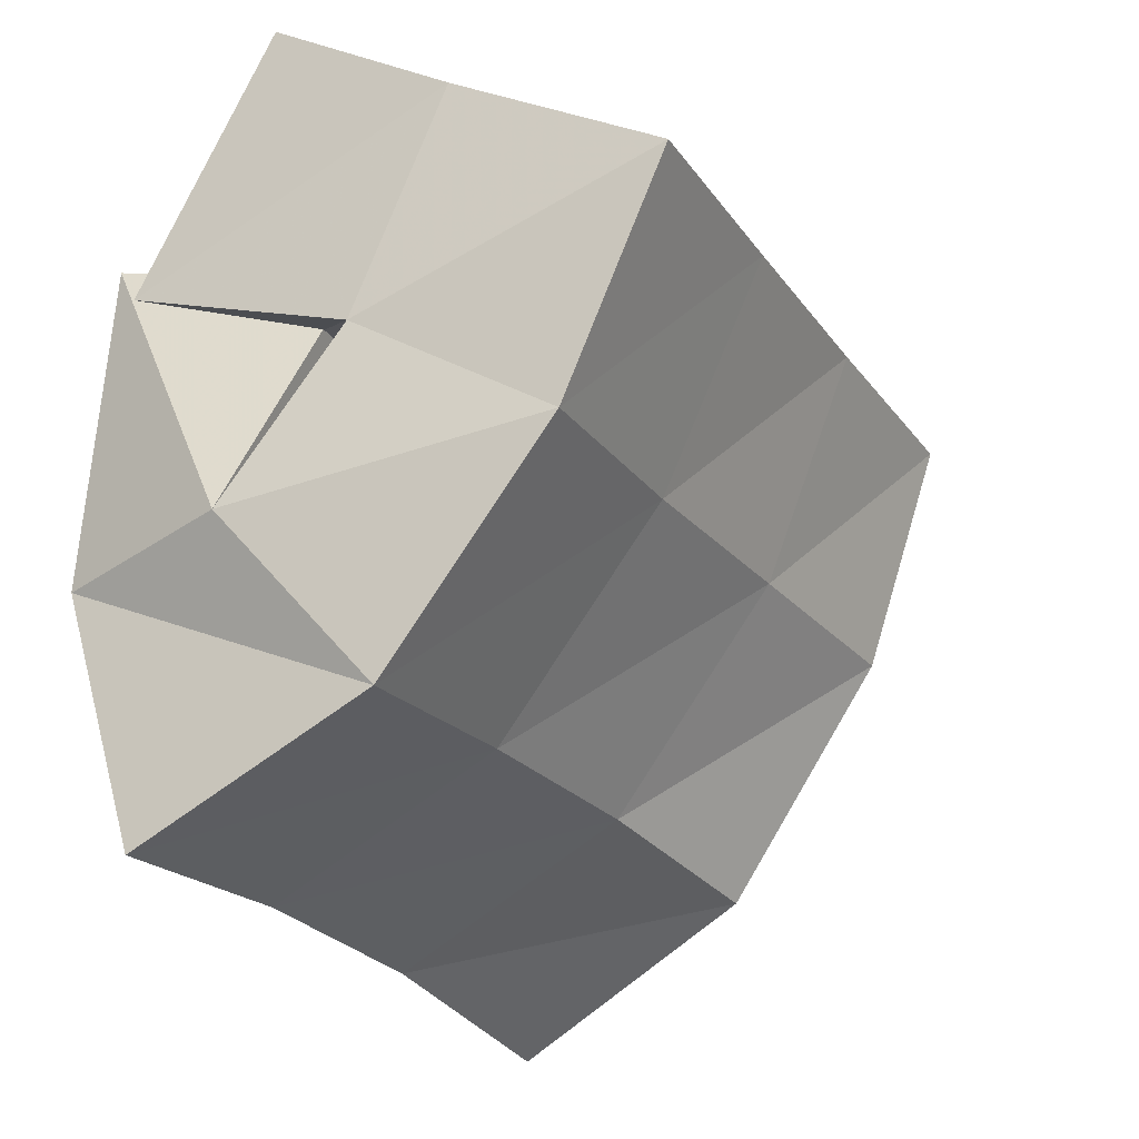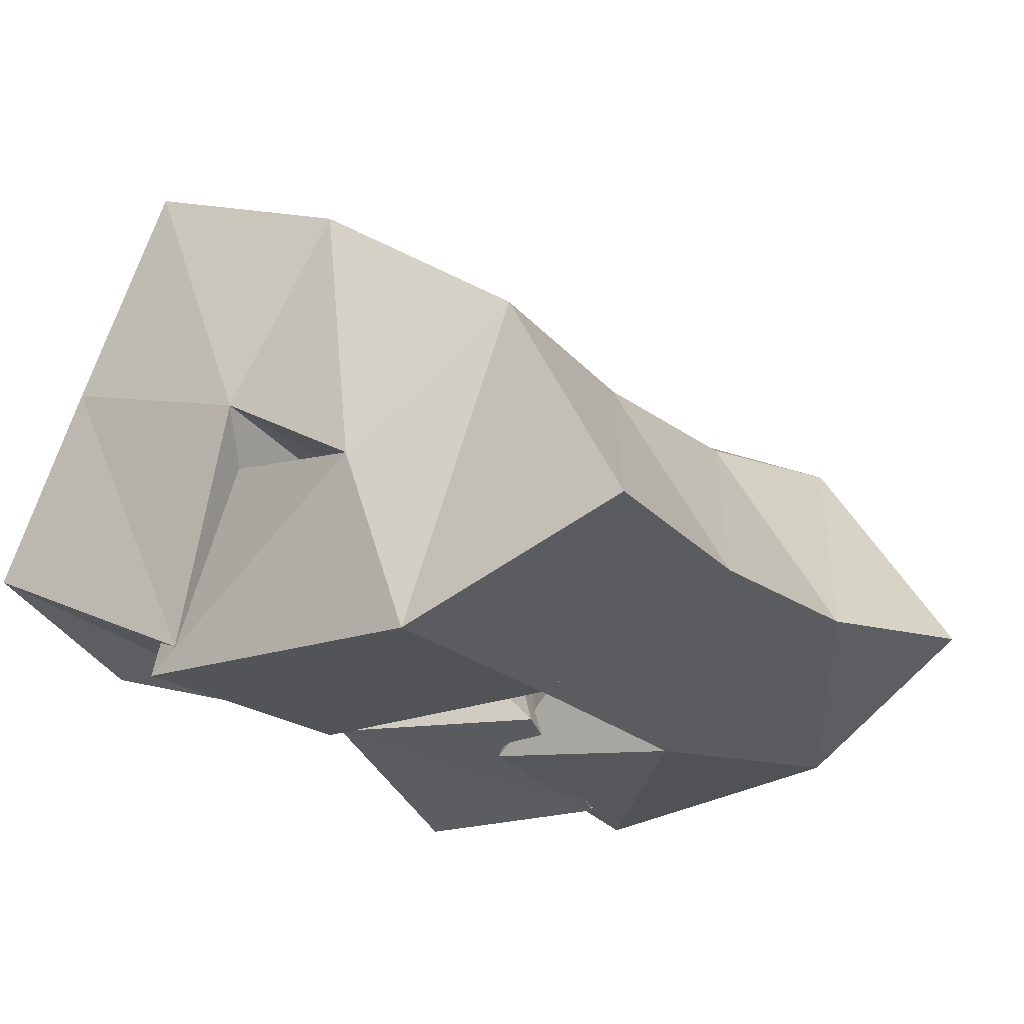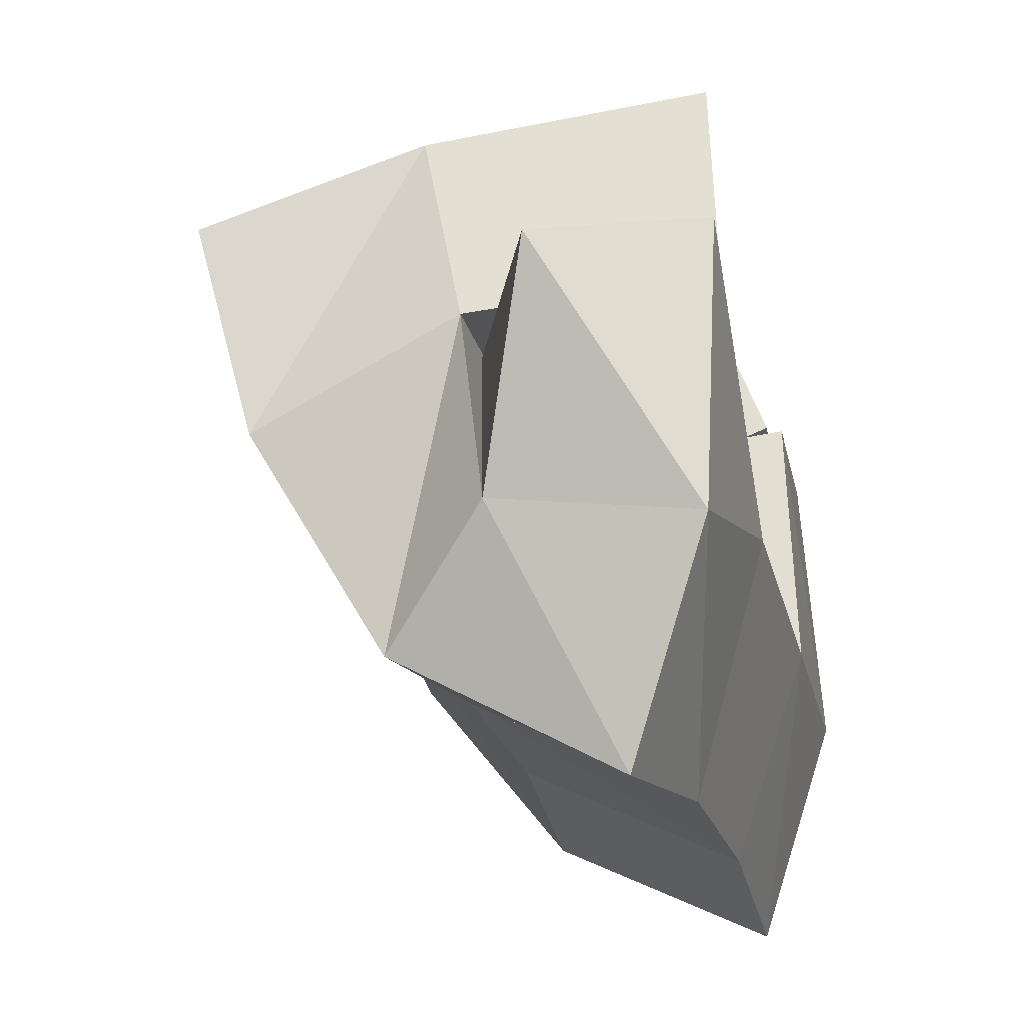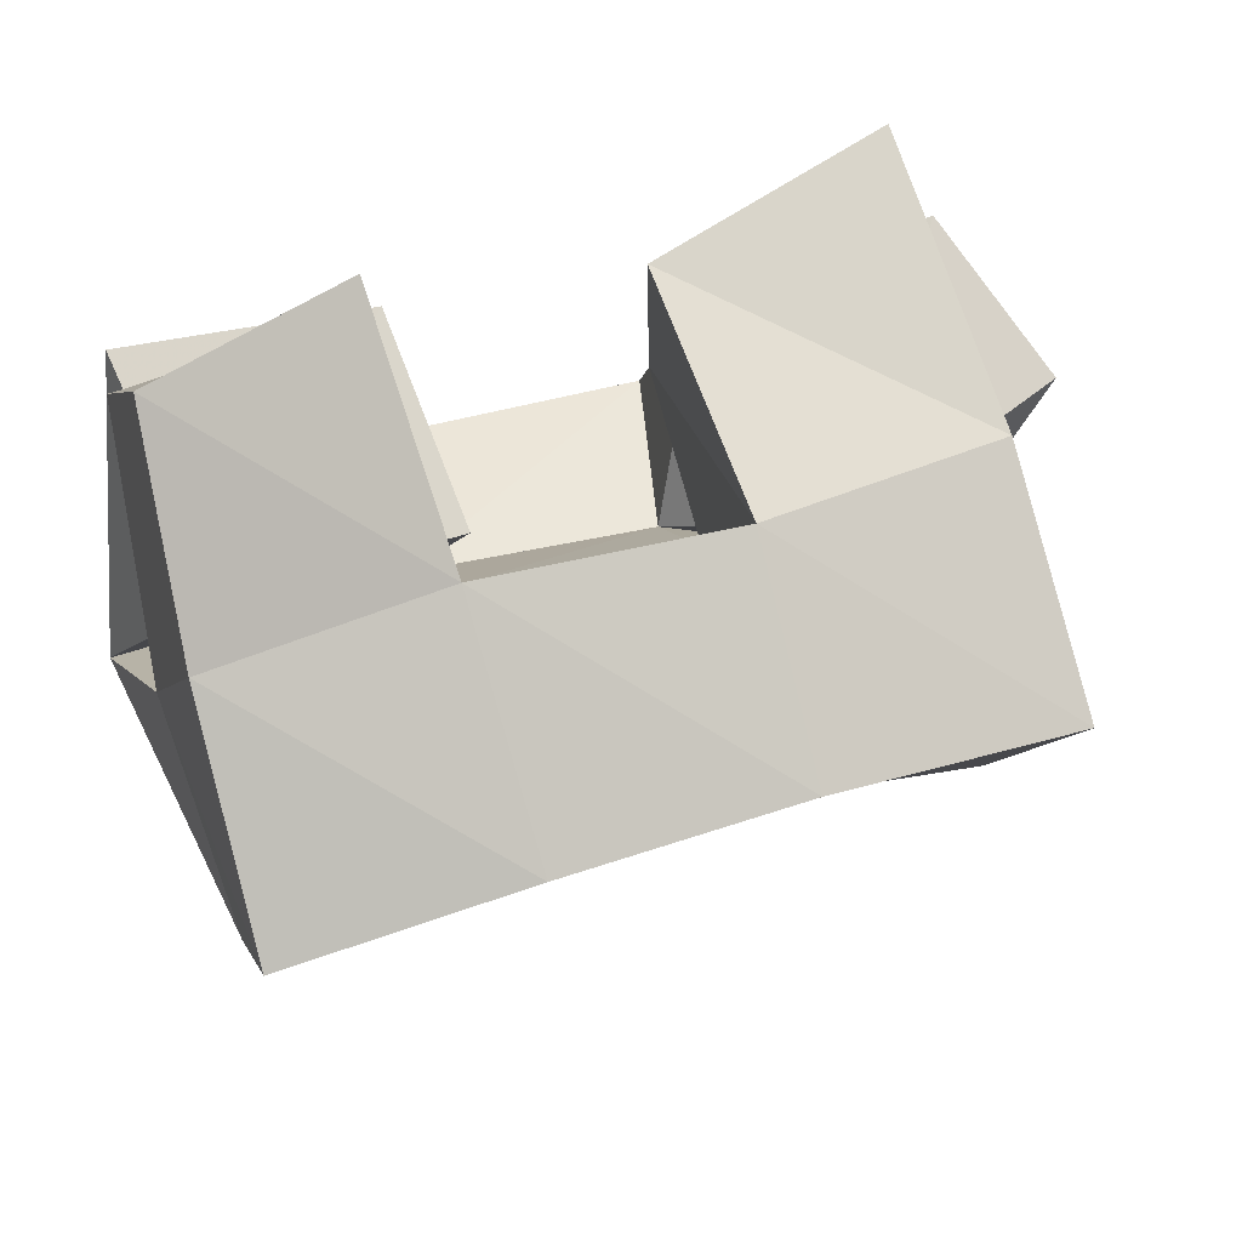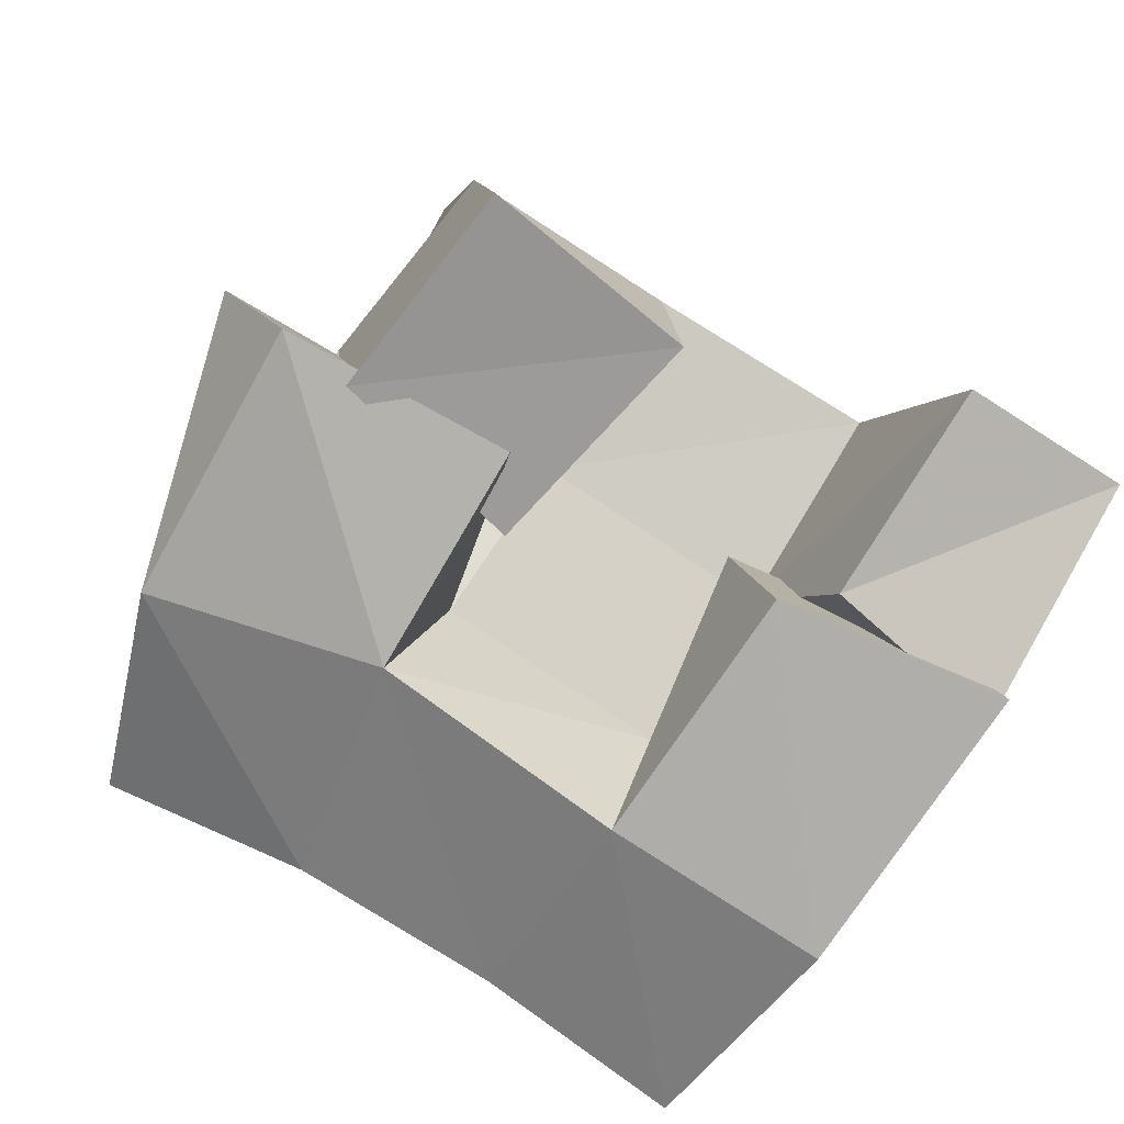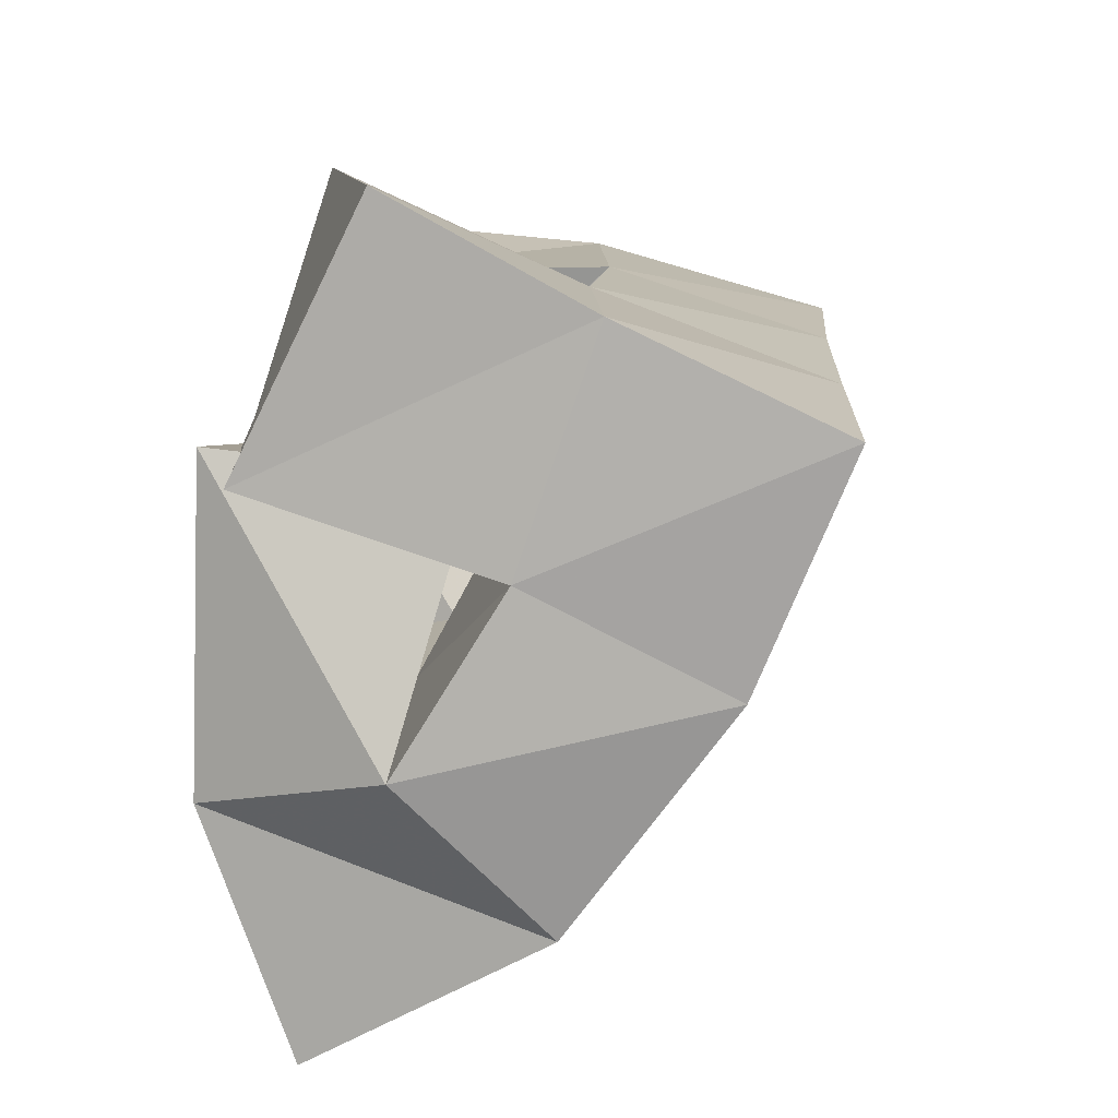
<metadata>
{"format":"obj","ext":"obj","renderer":"f3d","projection":"perspective","resolution":1024,"background":"white","views":[{"elev":-15.1,"azim":117.3,"up":"+Z"},{"elev":-22.3,"azim":116.3,"up":"+Y"},{"elev":-34.0,"azim":-77.0,"up":"+Z"},{"elev":70.8,"azim":163.7,"up":"+Z"},{"elev":-77.3,"azim":-41.5,"up":"+Y"},{"elev":20.4,"azim":94.8,"up":"+Z"}]}
</metadata>
<code>
v 0.6679 0.1018 0.1482
v 0.6646 0.1637 0.1426
v 0.6709 0.1014 0.1001
v 0.6666 0.1557 0.09559
v 0.7176 0.1168 0.1491
v 0.7137 0.1694 0.1496
v 0.7158 0.1132 0.09602
v 0.7182 0.1555 0.1063
v 0.7595 0.1457 0.1192
v 0.7722 0.1349 0.07909
v 0.7637 0.1 0.1248
v 0.7713 0.1 0.06639
v 0.8065 0.1513 0.1332
v 0.8307 0.1373 0.08299
v 0.8138 0.1019 0.1405
v 0.8222 0.1 0.07379
v 0.7684 0.1203 0.1817
v 0.7655 0.169 0.1588
v 0.7735 0.1045 0.1335
v 0.7719 0.1533 0.1145
v 0.8088 0.1332 0.1875
v 0.8128 0.175 0.1659
v 0.816 0.1069 0.1332
v 0.8214 0.1591 0.1185
v 0.6399 0.1365 0.0927
v 0.6668 0.1507 0.04855
v 0.6539 0.1 0.1007
v 0.6673 0.1061 0.03934
v 0.6893 0.1572 0.09884
v 0.7207 0.1368 0.0717
v 0.7046 0.1085 0.1105
v 0.7139 0.101 0.06124
v 0.665 0.215 0.1285
v 0.6758 0.2038 0.07892
v 0.7154 0.2154 0.1355
v 0.7231 0.2 0.08671
v 0.7648 0.2178 0.1404
v 0.7716 0.1991 0.09203
v 0.8142 0.221 0.1446
v 0.8189 0.2016 0.09593
v 0.6875 0.1759 0.02745
v 0.7302 0.1688 0.0395
v 0.7765 0.1664 0.046
v 0.8236 0.1677 0.04874
v 0.6898 0.1268 -0.00409
v 0.7323 0.1201 0.01086
v 0.7785 0.1181 0.01888
v 0.827 0.1185 0.02205
f 1 2 4
f 3 1 4
f 2 6 8
f 4 2 8
f 6 5 7
f 8 6 7
f 5 1 3
f 7 5 3
f 8 7 3
f 4 8 3
f 2 1 5
f 6 2 5
f 9 10 12
f 11 9 12
f 10 14 16
f 12 10 16
f 14 13 15
f 16 14 15
f 13 9 11
f 15 13 11
f 16 15 11
f 12 16 11
f 10 9 13
f 14 10 13
f 17 18 20
f 19 17 20
f 18 22 24
f 20 18 24
f 22 21 23
f 24 22 23
f 21 17 19
f 23 21 19
f 24 23 19
f 20 24 19
f 18 17 21
f 22 18 21
f 25 26 28
f 27 25 28
f 26 30 32
f 28 26 32
f 30 29 31
f 32 30 31
f 29 25 27
f 31 29 27
f 32 31 27
f 28 32 27
f 26 25 29
f 30 26 29
f 2 33 34
f 4 2 34
f 33 35 36
f 34 33 36
f 35 6 8
f 36 35 8
f 6 2 4
f 8 6 4
f 36 8 4
f 34 36 4
f 33 2 6
f 35 33 6
f 6 35 36
f 8 6 36
f 35 37 38
f 36 35 38
f 37 18 20
f 38 37 20
f 18 6 8
f 20 18 8
f 38 20 8
f 36 38 8
f 35 6 18
f 37 35 18
f 18 37 38
f 20 18 38
f 37 39 40
f 38 37 40
f 39 22 24
f 40 39 24
f 22 18 20
f 24 22 20
f 40 24 20
f 38 40 20
f 37 18 22
f 39 37 22
f 4 34 41
f 26 4 41
f 34 36 42
f 41 34 42
f 36 8 30
f 42 36 30
f 8 4 26
f 30 8 26
f 42 30 26
f 41 42 26
f 34 4 8
f 36 34 8
f 8 36 42
f 30 8 42
f 36 38 43
f 42 36 43
f 38 20 10
f 43 38 10
f 20 8 30
f 10 20 30
f 43 10 30
f 42 43 30
f 36 8 20
f 38 36 20
f 20 38 43
f 10 20 43
f 38 40 44
f 43 38 44
f 40 24 14
f 44 40 14
f 24 20 10
f 14 24 10
f 44 14 10
f 43 44 10
f 38 20 24
f 40 38 24
f 26 41 45
f 28 26 45
f 41 42 46
f 45 41 46
f 42 30 32
f 46 42 32
f 30 26 28
f 32 30 28
f 46 32 28
f 45 46 28
f 41 26 30
f 42 41 30
f 30 42 46
f 32 30 46
f 42 43 47
f 46 42 47
f 43 10 12
f 47 43 12
f 10 30 32
f 12 10 32
f 47 12 32
f 46 47 32
f 42 30 10
f 43 42 10
f 10 43 47
f 12 10 47
f 43 44 48
f 47 43 48
f 44 14 16
f 48 44 16
f 14 10 12
f 16 14 12
f 48 16 12
f 47 48 12
f 43 10 14
f 44 43 14

</code>
